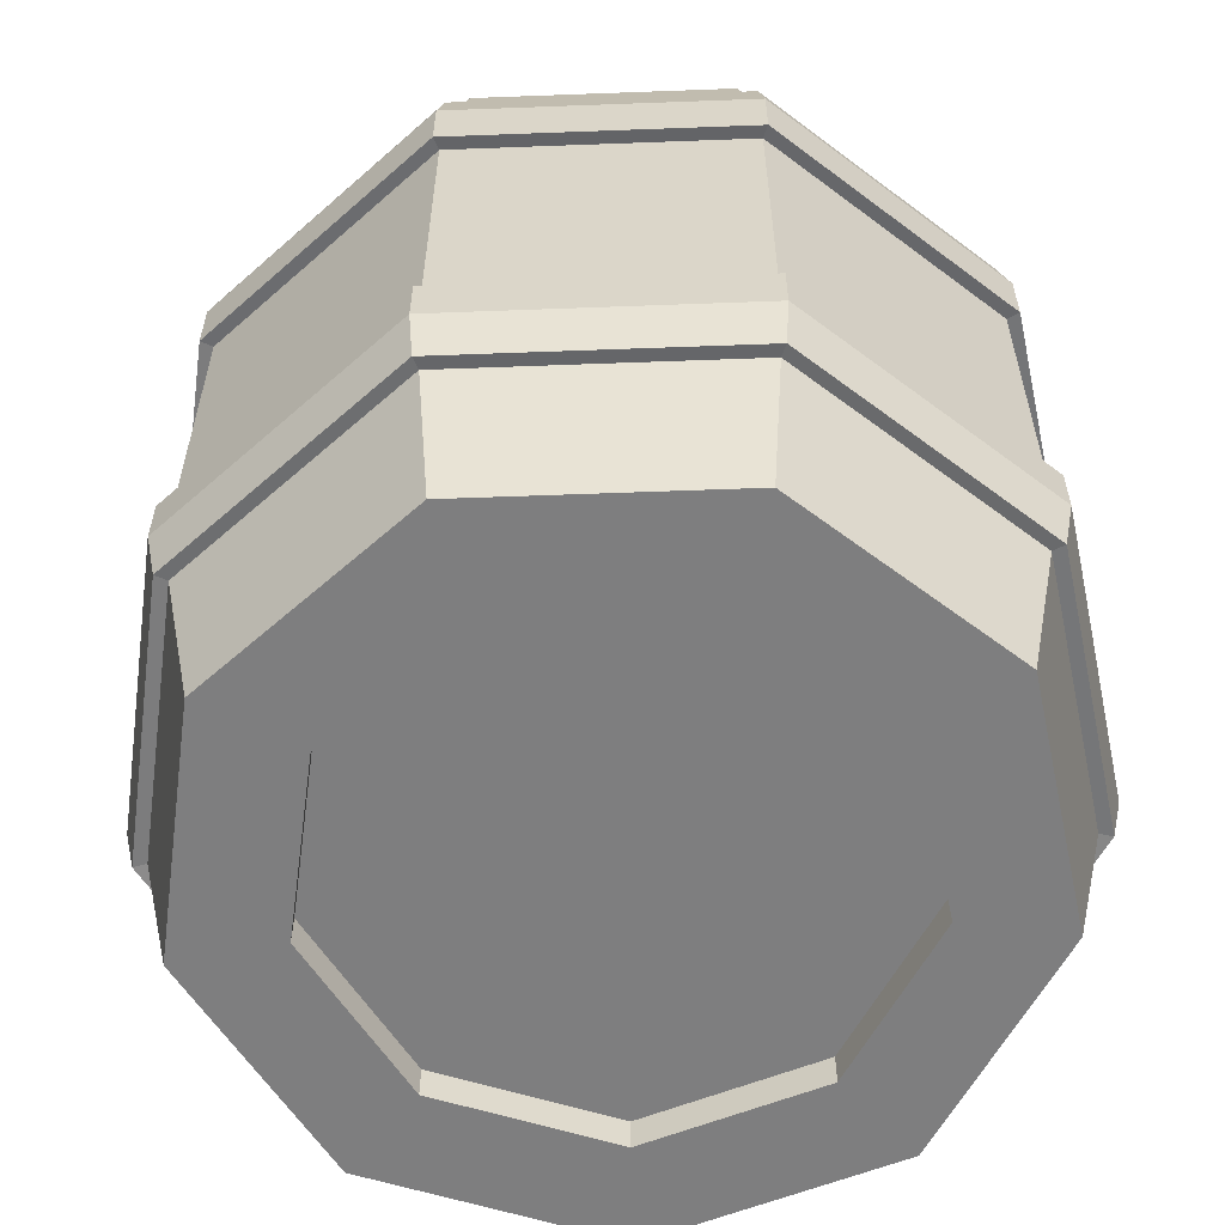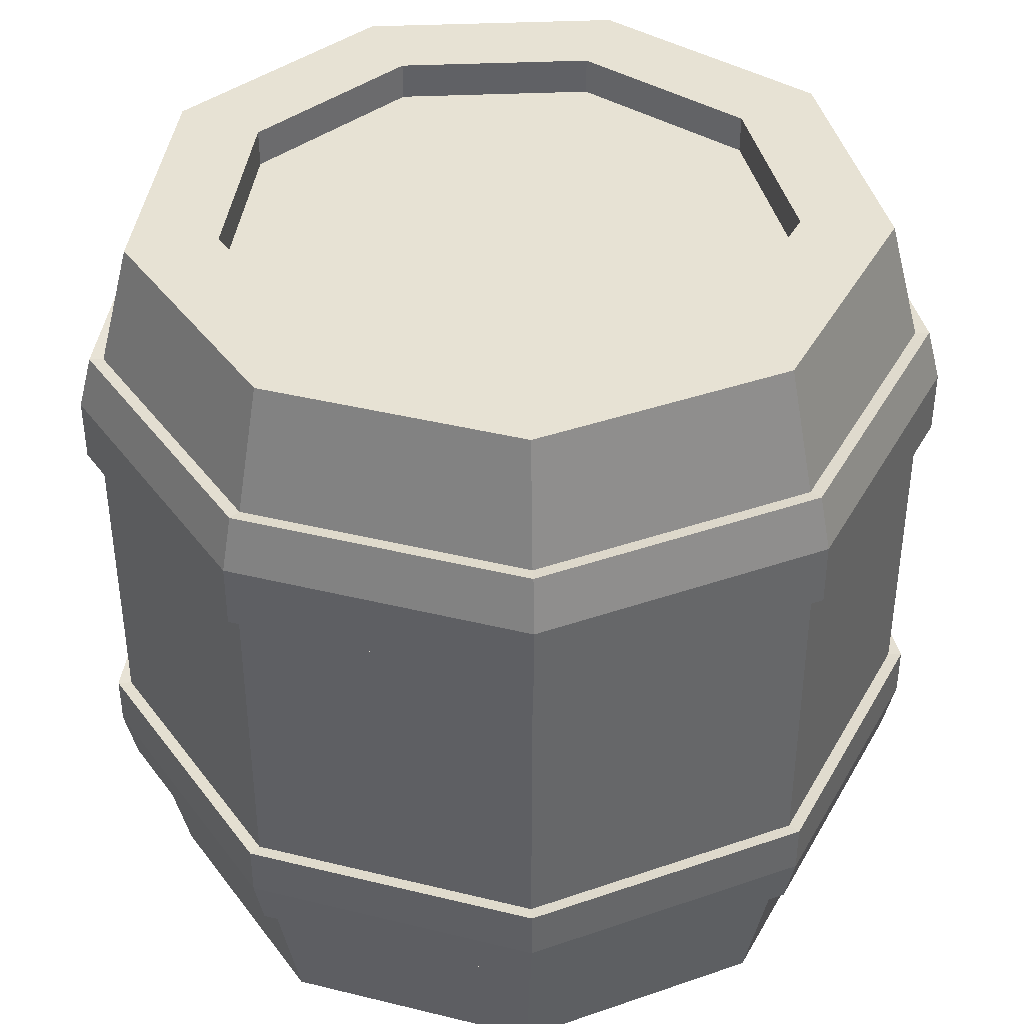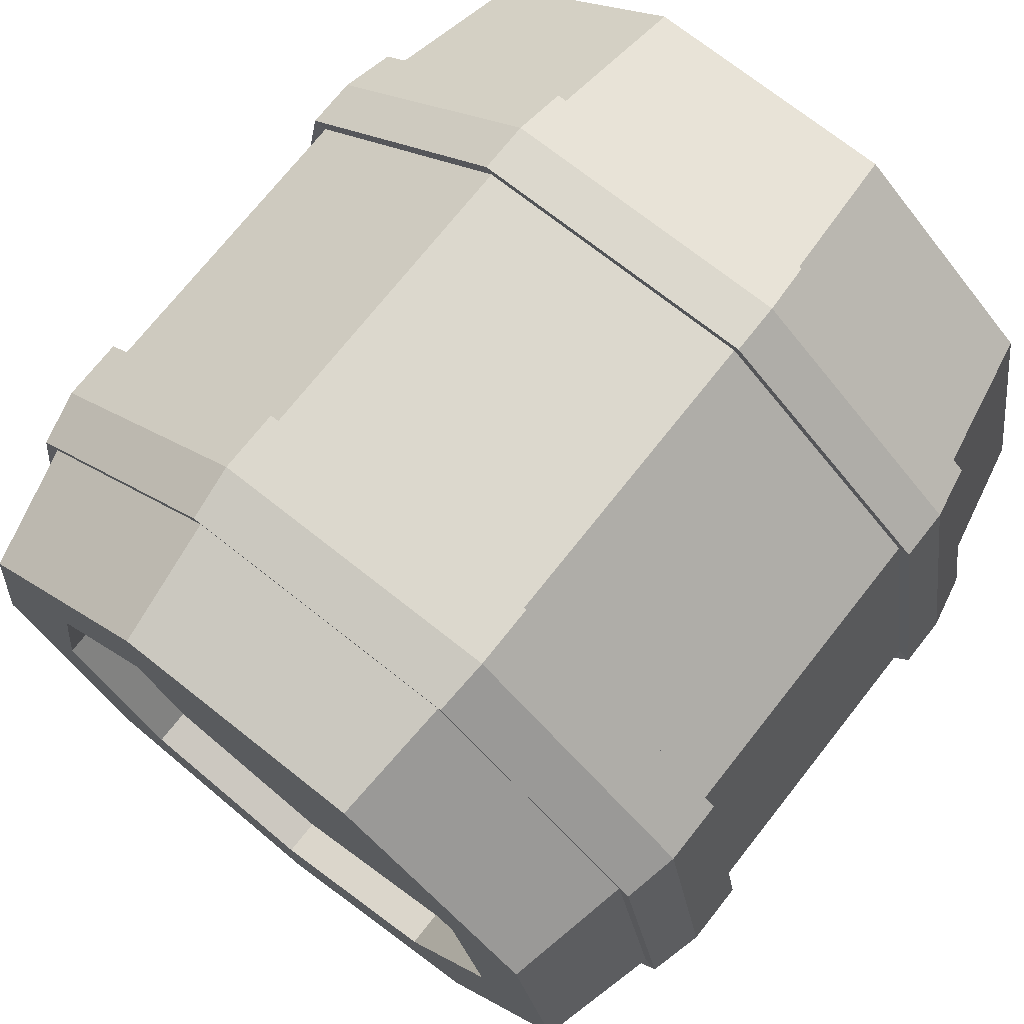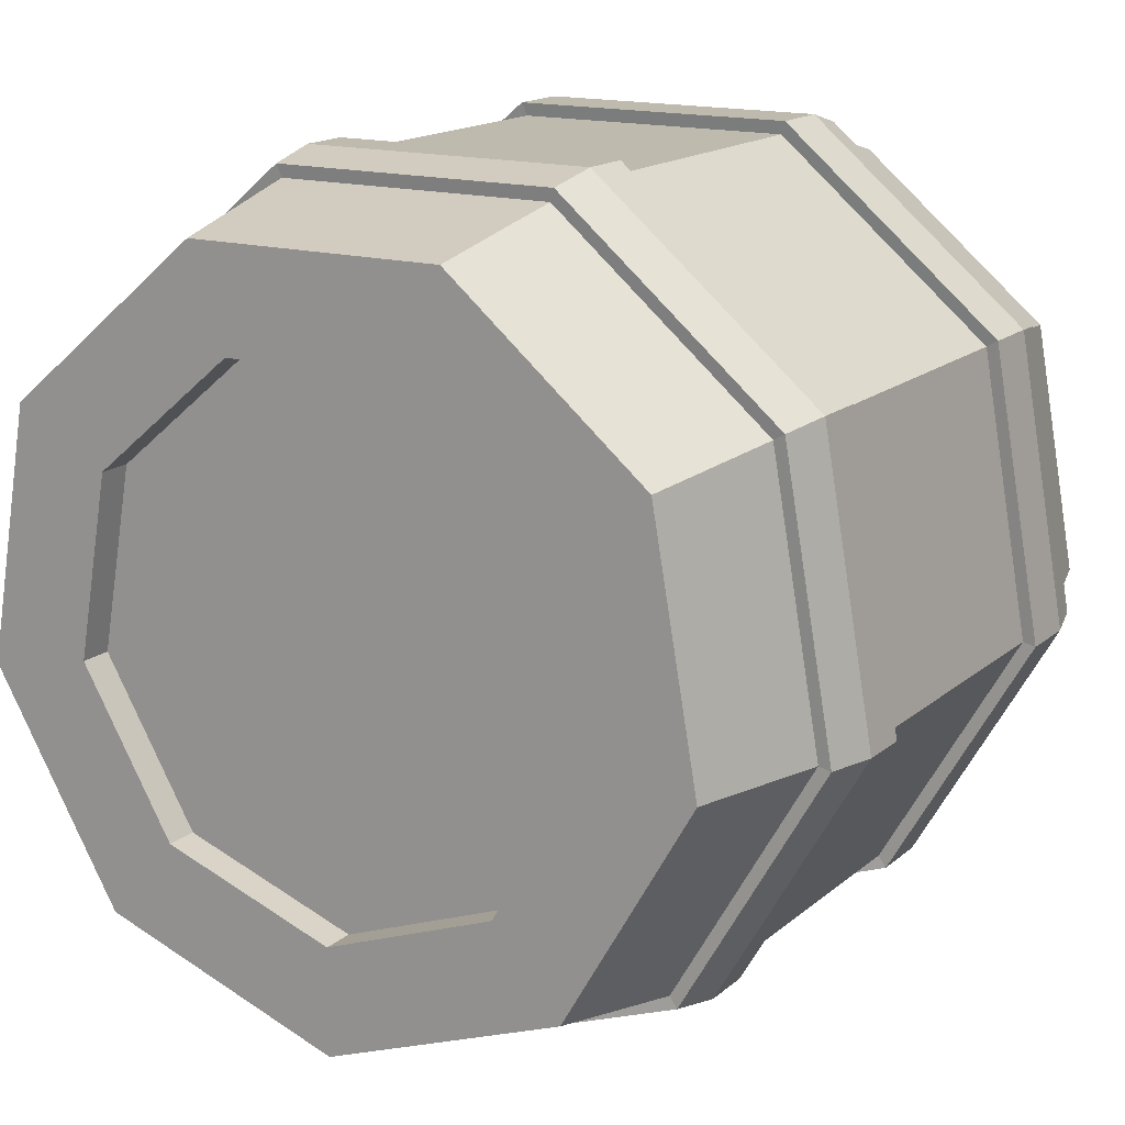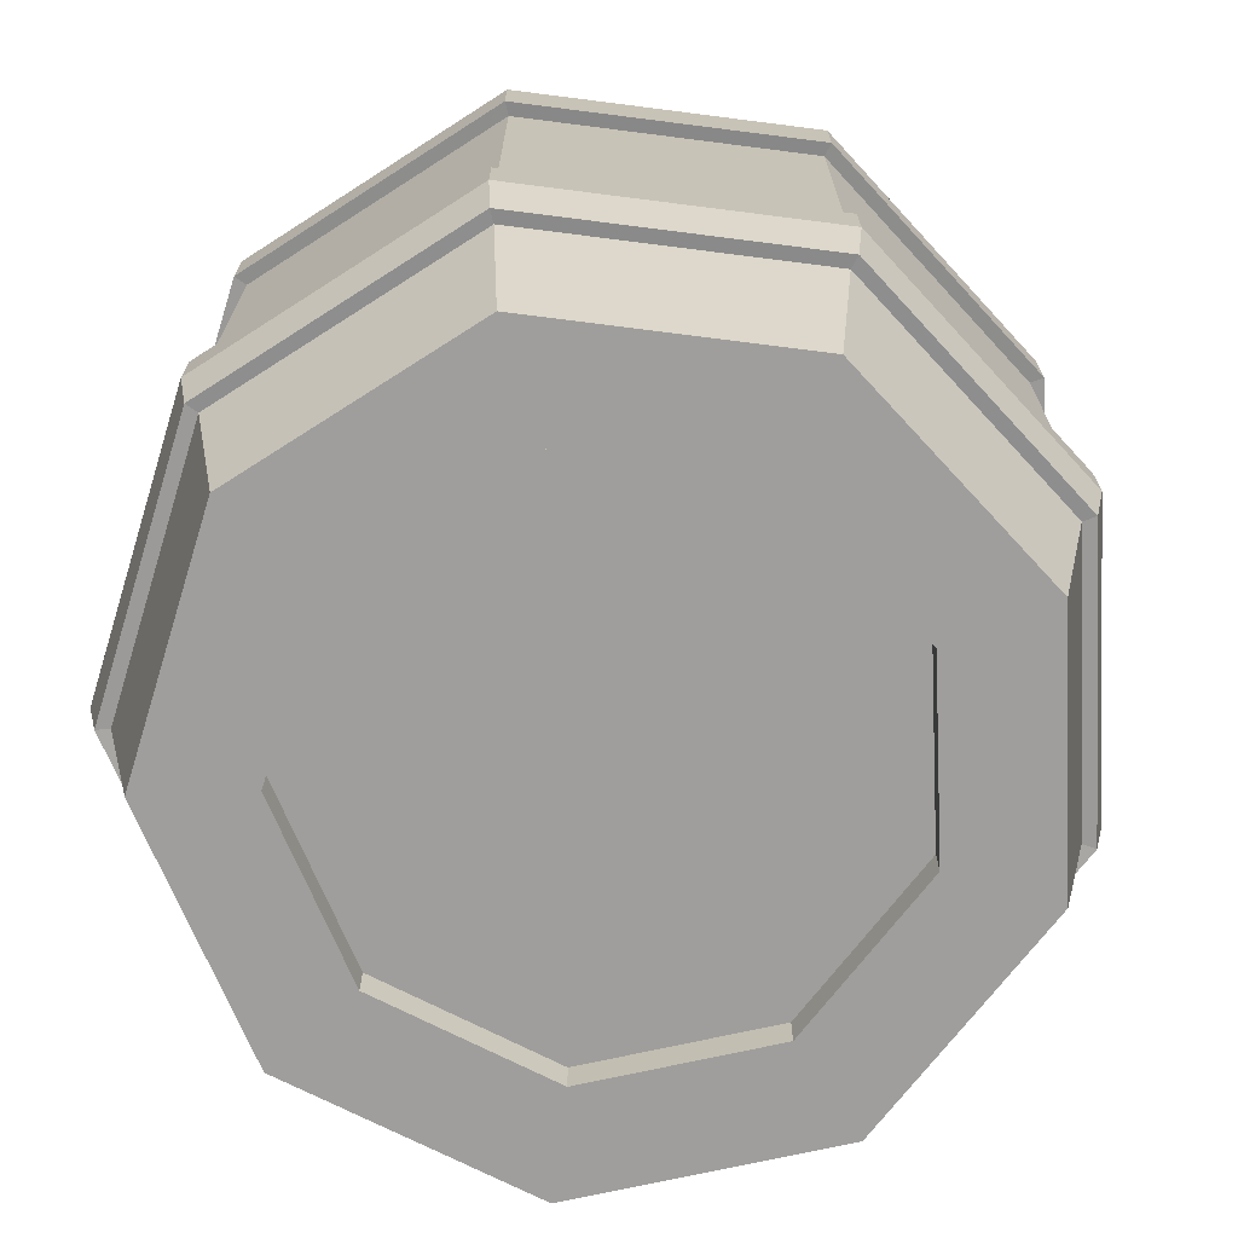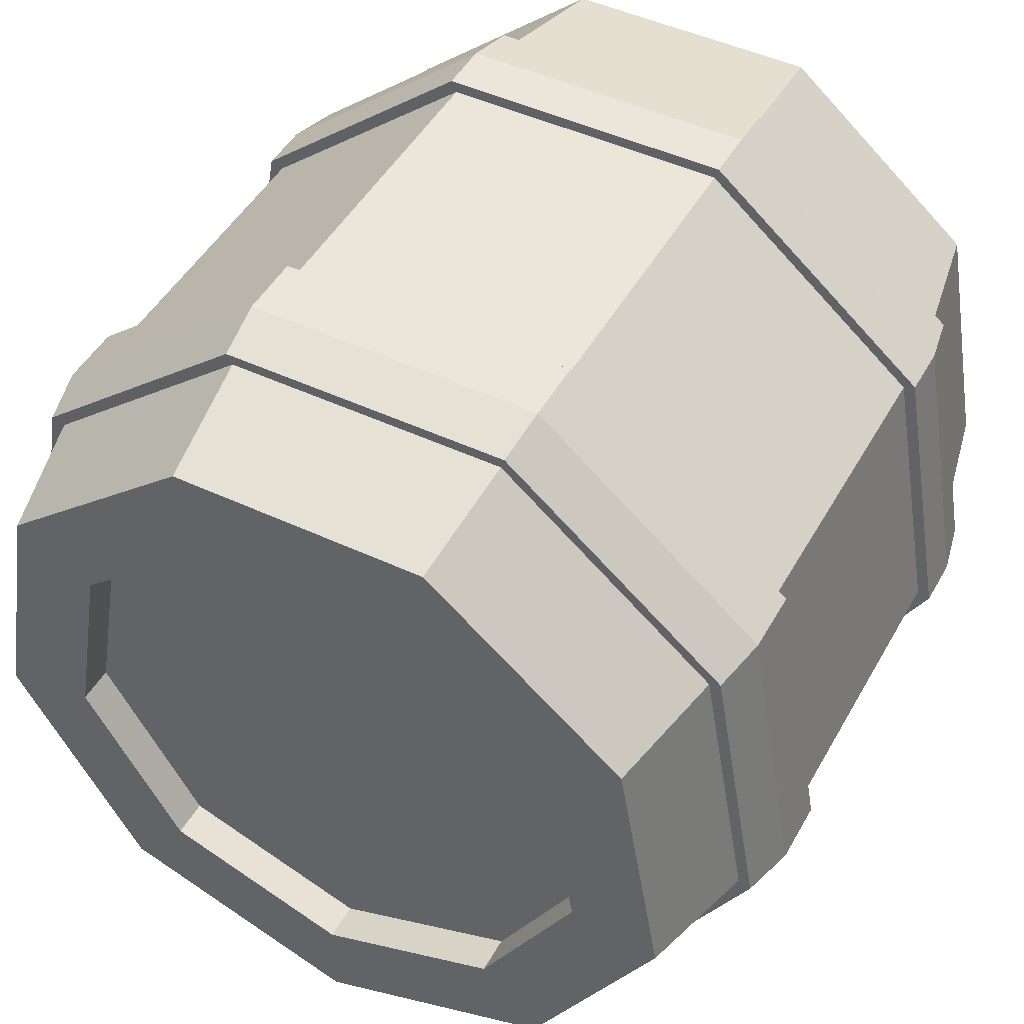
<metadata>
{"format":"obj","ext":"obj","renderer":"f3d","projection":"perspective","resolution":1024,"background":"white","views":[{"elev":-59.5,"azim":-157.8,"up":"+Y"},{"elev":39.9,"azim":16.9,"up":"+Y"},{"elev":72.6,"azim":-141.7,"up":"+Z"},{"elev":15.8,"azim":31.0,"up":"+Z"},{"elev":-71.1,"azim":32.7,"up":"+Y"},{"elev":47.0,"azim":-152.0,"up":"+Z"}]}
</metadata>
<code>
g Cylinder
v -0.866 0.4033 0.5
v -0.342 0.4033 0.9397
v -0.3535 0.3987 0.9712
v -0.895 0.3987 0.5167
v 0 0.6725 -0.9678
v 0.6221 0.6725 -0.7414
v 0.6429 0.6769 -0.7662
v 0 0.6769 -1
v -0.6221 0.6725 -0.7414
v -0.6429 0.6769 -0.7662
v 0.342 0.4033 0.9397
v 0.3535 0.3987 0.9712
v 0.9531 0.6725 -0.1681
v 0.985 0.6769 -0.1737
v 0.866 0.4033 0.5
v 0.895 0.3987 0.5167
v 0.8381 0.6725 0.4839
v 0.8662 0.6769 0.5001
v 0.9848 0.4033 -0.1736
v 1.018 0.3987 -0.1795
v 0.331 0.6725 0.9094
v 0.3421 0.6769 0.9399
v 0.8423 -0.6012 0.4863
v 0.9578 -0.6012 -0.1689
v 0.9893 -0.6052 -0.1744
v 0.8699 -0.6052 0.5023
v -0.9848 -0.3587 -0.1736
v -0.6428 -0.3587 -0.766
v -0.6639 -0.3547 -0.7912
v -1.017 -0.3547 -0.1793
v 0.3327 -0.6012 0.914
v 0.3436 -0.6052 0.9439
v 0 -0.3587 -1
v 0.6428 -0.3587 -0.766
v 0.6639 -0.3547 -0.7912
v 0 -0.3547 -1.033
v -0.3327 -0.6012 0.914
v -0.3436 -0.6052 0.9439
v 0.9848 -0.3587 -0.1736
v 1.017 -0.3547 -0.1793
v -0.8423 -0.6012 0.4863
v -0.8699 -0.6052 0.5023
v 0.866 -0.3587 0.5
v 0.8944 -0.3547 0.5164
v 0.6428 0.4033 -0.766
v 0.6643 0.3987 -0.7917
v -0.331 0.6725 0.9094
v -0.3421 0.6769 0.9399
v 0 0.4033 -1
v -0.6428 0.4033 -0.766
v -0.6643 0.3987 -0.7917
v 0 0.3987 -1.033
v -0.8381 0.6725 0.4839
v -0.8662 0.6769 0.5001
v -0.9848 0.4033 -0.1736
v -1.018 0.3987 -0.1795
v -0.9531 0.6725 -0.1681
v -0.985 0.6769 -0.1737
v -0.9578 -0.6012 -0.1689
v -0.9893 -0.6052 -0.1744
v 0.342 -0.3587 0.9397
v 0.3532 -0.3547 0.9705
v -0.6252 -0.6012 -0.7451
v -0.6457 -0.6052 -0.7695
v -0.342 -0.3587 0.9397
v -0.3532 -0.3547 0.9705
v 0.6252 -0.6012 -0.7451
v 0 -0.6012 -0.9726
v 0 -0.6052 -1.005
v 0.6457 -0.6052 -0.7695
v -0.866 -0.3587 0.5
v -0.8944 -0.3547 0.5164
v -0.5734 0.9629 -0.6833
v -0.8785 0.9629 -0.1549
v -0.6666 0.9629 -0.1175
v -0.4351 0.9629 -0.5185
v -0.3051 -0.9629 0.8382
v -0.7725 -0.9629 0.446
v -0.5543 -0.9629 0.32
v -0.2189 -0.9629 0.6015
v -0.7725 0.9629 0.446
v -0.5862 0.9629 0.3385
v -0.3051 0.9629 0.8382
v -0.2315 0.9629 0.6361
v 0.3051 0.9629 0.8382
v 0.2315 0.9629 0.6361
v 0.7725 0.9629 0.446
v 0.5862 0.9629 0.3385
v 0.5734 0.9629 -0.6833
v 0 0.9629 -0.892
v 0 0.9629 -0.6769
v 0.4351 0.9629 -0.5185
v 0.8785 0.9629 -0.1549
v 0.6666 0.9629 -0.1175
v 0.3051 -0.9629 0.8382
v 0.2189 -0.9629 0.6015
v 0.7725 -0.9629 0.446
v 0.5543 -0.9629 0.32
v 0 -0.9629 -0.892
v 0.5734 -0.9629 -0.6833
v 0.4114 -0.9629 -0.4903
v 0 -0.9629 -0.6401
v 0.8785 -0.9629 -0.1549
v 0.6304 -0.9629 -0.1112
v -0.5734 -0.9629 -0.6833
v -0.4114 -0.9629 -0.4903
v -0.8785 -0.9629 -0.1549
v -0.6304 -0.9629 -0.1112
v 0.4351 0.8733 -0.5185
v 0 0.8733 -0.6769
v -0.4351 0.8733 -0.5185
v -0.6666 0.8733 -0.1175
v -0.5862 0.8733 0.3385
v -0.2315 0.8733 0.6361
v 0.2315 0.8733 0.6361
v 0.5862 0.8733 0.3385
v 0.6666 0.8733 -0.1175
v 0 -0.8832 -0.6401
v 0.4114 -0.8832 -0.4903
v 0.6304 -0.8832 -0.1112
v 0.5543 -0.8832 0.32
v 0.2189 -0.8832 0.6015
v -0.2189 -0.8832 0.6015
v -0.5543 -0.8832 0.32
v -0.6304 -0.8832 -0.1112
v -0.4114 -0.8832 -0.4903
v -0.6643 0.5494 -0.7917
v 0 0.5494 -1.033
v -1.018 0.5494 -0.1795
v -0.895 0.5494 0.5167
v -0.3535 0.5494 0.9712
v 0.3535 0.5494 0.9712
v 0.895 0.5494 0.5167
v 1.018 0.5494 -0.1795
v 0.6643 0.5494 -0.7917
v 0 -0.4782 -1.033
v 0.6639 -0.4782 -0.7912
v 1.017 -0.4782 -0.1793
v 0.8944 -0.4782 0.5164
v 0.3532 -0.4782 0.9705
v -0.3532 -0.4782 0.9705
v -0.8944 -0.4782 0.5164
v -1.017 -0.4782 -0.1793
v -0.6639 -0.4782 -0.7912
f 1 2 3 4
f 5 6 7 8
f 9 5 8 10
f 2 11 12 3
f 6 13 14 7
f 11 15 16 12
f 13 17 18 14
f 15 19 20 16
f 17 21 22 18
f 23 24 25 26
f 27 28 29 30
f 31 23 26 32
f 33 34 35 36
f 28 33 36 29
f 37 31 32 38
f 34 39 40 35
f 41 37 38 42
f 39 43 44 40
f 19 45 46 20
f 21 47 48 22
f 49 50 51 52
f 45 49 52 46
f 47 53 54 48
f 50 55 56 51
f 53 57 58 54
f 55 1 4 56
f 57 9 10 58
f 59 41 42 60
f 43 61 62 44
f 63 59 60 64
f 61 65 66 62
f 67 68 69 70
f 68 63 64 69
f 65 71 72 66
f 24 67 70 25
f 71 27 30 72
f 73 74 75 76
f 77 78 79 80
f 74 81 82 75
f 81 83 84 82
f 83 85 86 84
f 85 87 88 86
f 89 90 91 92
f 87 93 94 88
f 93 89 92 94
f 90 73 76 91
f 95 77 80 96
f 97 95 96 98
f 99 100 101 102
f 103 97 98 104
f 100 103 104 101
f 105 99 102 106
f 107 105 106 108
f 78 107 108 79
f 105 63 68 99
f 107 59 63 105
f 78 41 59 107
f 109 110 111 112 113 114 115 116 117
f 118 119 120 121 122 123 124 125 126
f 51 127 128 52
f 56 129 127 51
f 4 130 129 56
f 3 131 130 4
f 12 132 131 3
f 16 133 132 12
f 20 134 133 16
f 46 135 134 20
f 52 128 135 46
f 127 10 8 128
f 129 58 10 127
f 130 54 58 129
f 131 48 54 130
f 132 22 48 131
f 133 18 22 132
f 134 14 18 133
f 135 7 14 134
f 128 8 7 135
f 69 136 137 70
f 70 137 138 25
f 25 138 139 26
f 26 139 140 32
f 32 140 141 38
f 38 141 142 42
f 42 142 143 60
f 60 143 144 64
f 64 144 136 69
f 144 29 36 136
f 143 30 29 144
f 142 72 30 143
f 141 66 72 142
f 140 62 66 141
f 139 44 62 140
f 138 40 44 139
f 137 35 40 138
f 136 36 35 137
f 5 90 89 6
f 6 89 93 13
f 13 93 87 17
f 17 87 85 21
f 21 85 83 47
f 47 83 81 53
f 53 81 74 57
f 57 74 73 9
f 9 73 90 5
f 84 86 115 114
f 98 96 122 121
f 94 92 109 117
f 91 76 111 110
f 82 84 114 113
f 88 94 117 116
f 75 82 113 112
f 86 88 116 115
f 92 91 110 109
f 76 75 112 111
f 102 101 119 118
f 108 106 126 125
f 96 80 123 122
f 101 104 120 119
f 106 102 118 126
f 80 79 124 123
f 104 98 121 120
f 79 108 125 124
f 33 49 45 34
f 34 45 19 39
f 39 19 15 43
f 43 15 11 61
f 61 11 2 65
f 65 2 1 71
f 71 1 55 27
f 27 55 50 28
f 28 50 49 33
f 77 37 41 78
f 95 31 37 77
f 97 23 31 95
f 103 24 23 97
f 100 67 24 103
f 99 68 67 100

</code>
